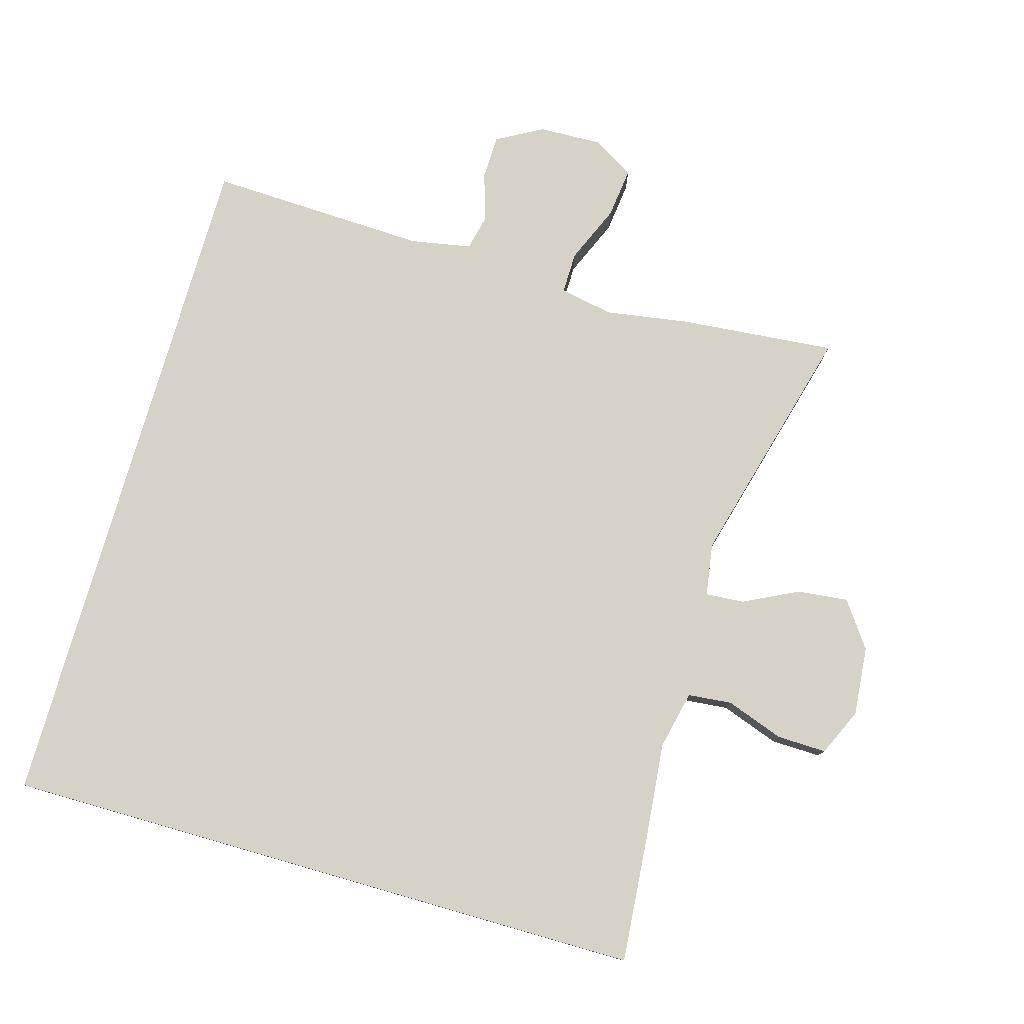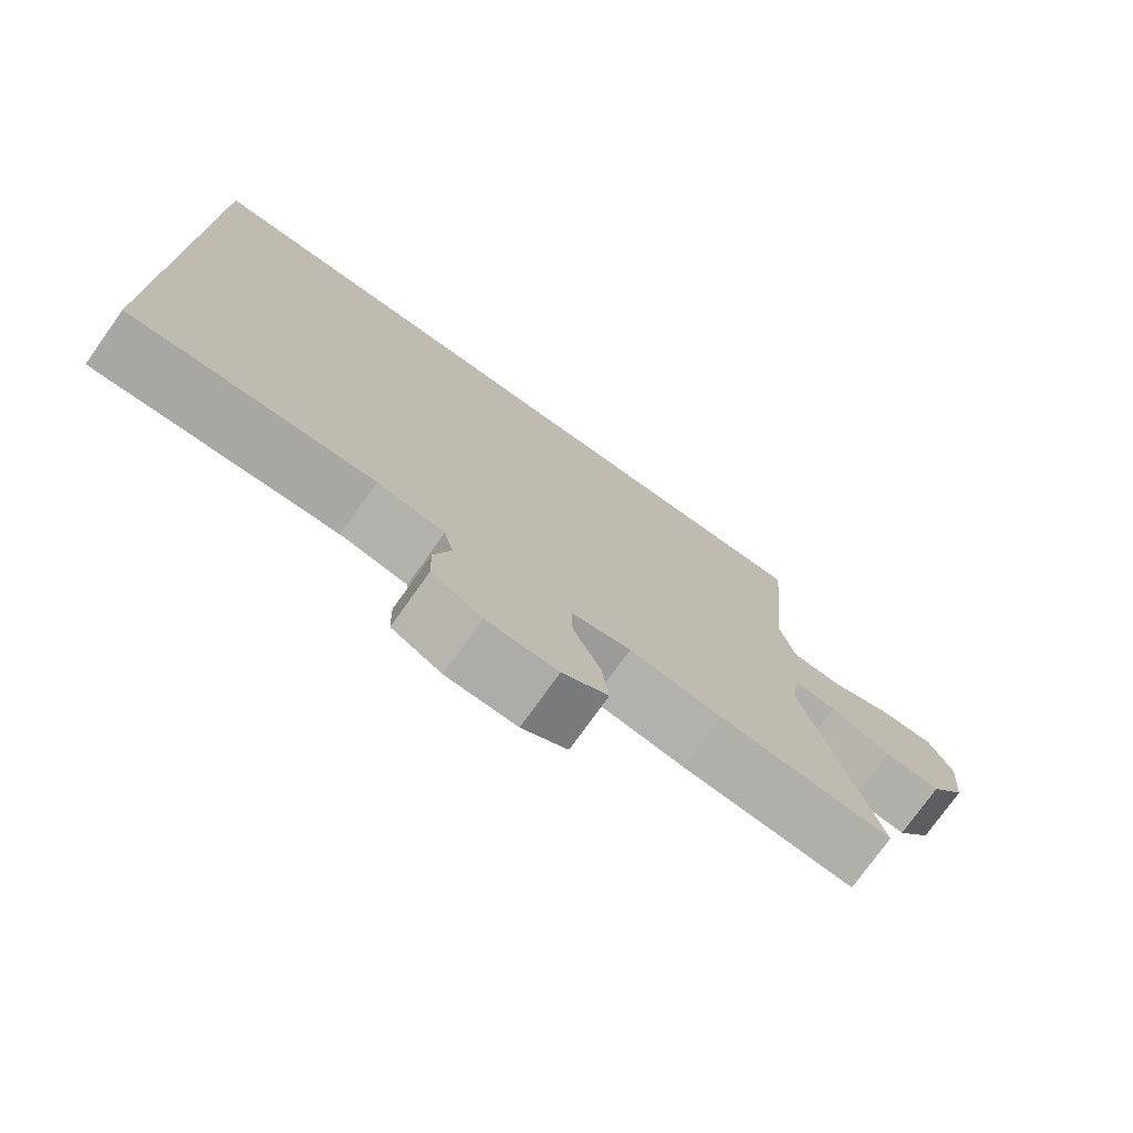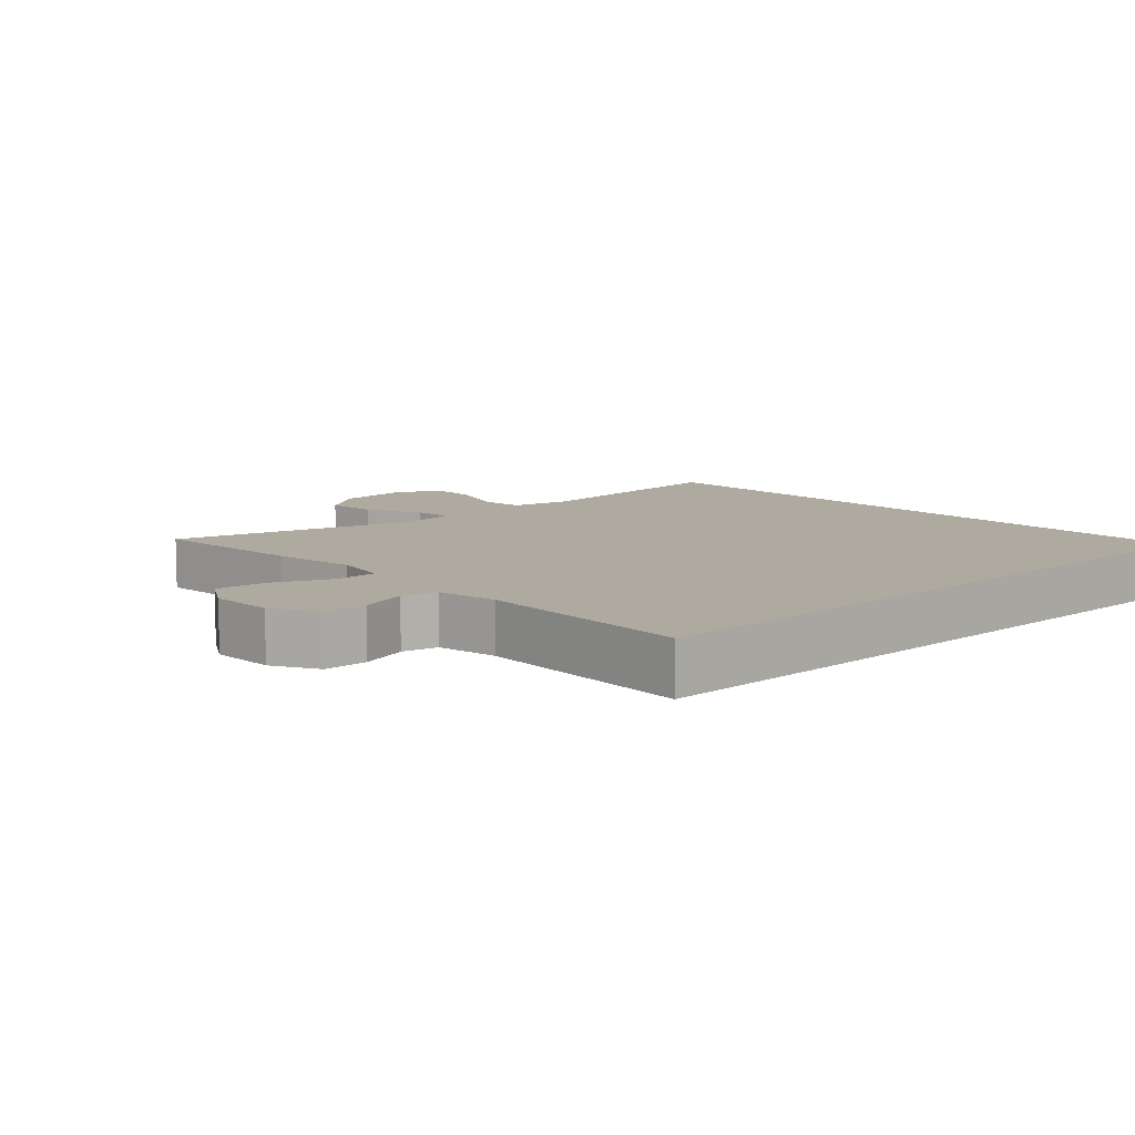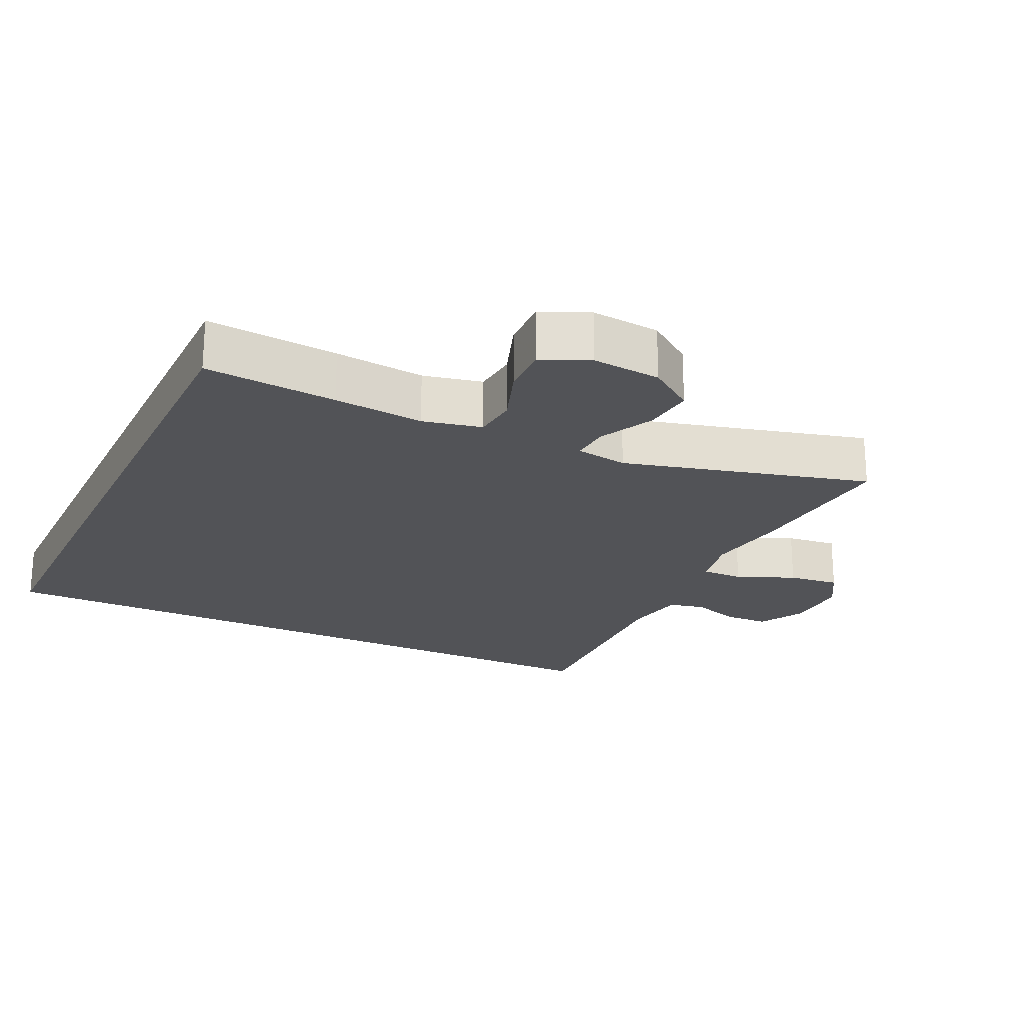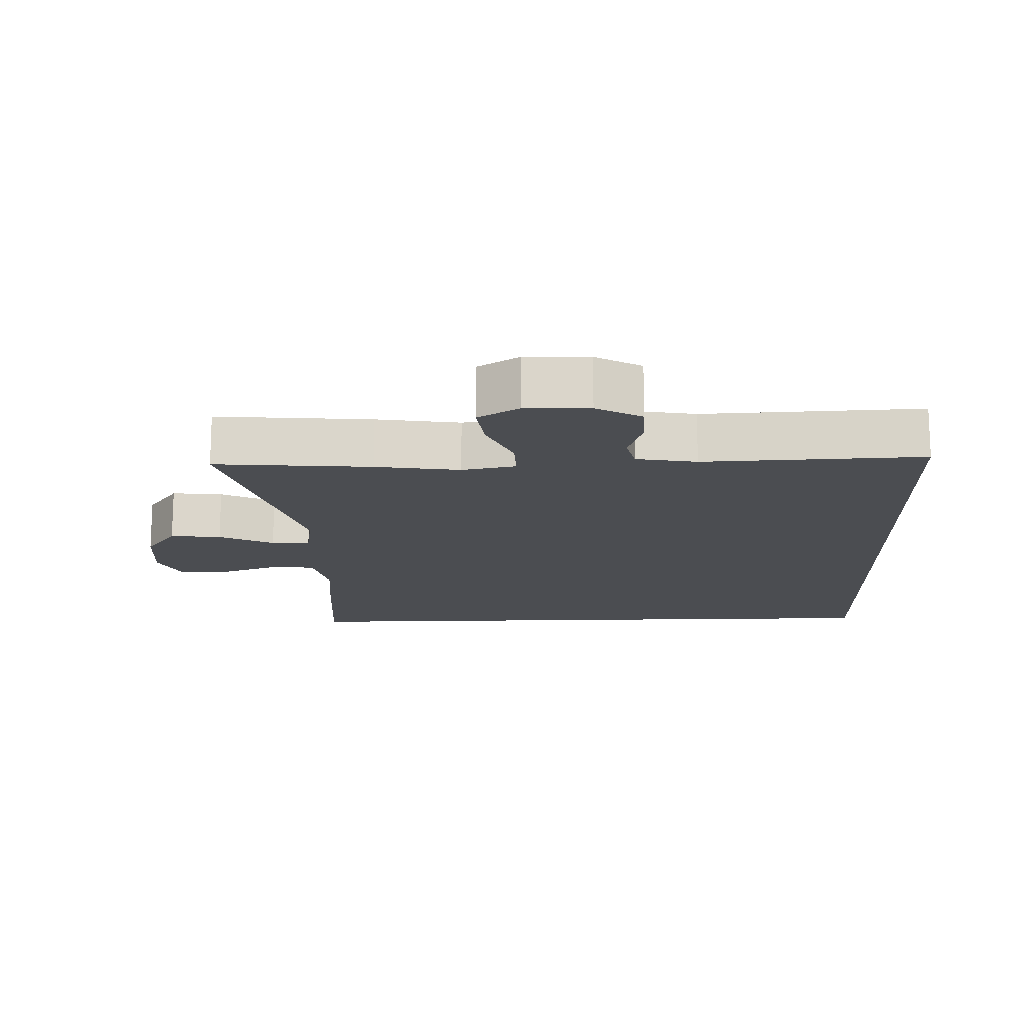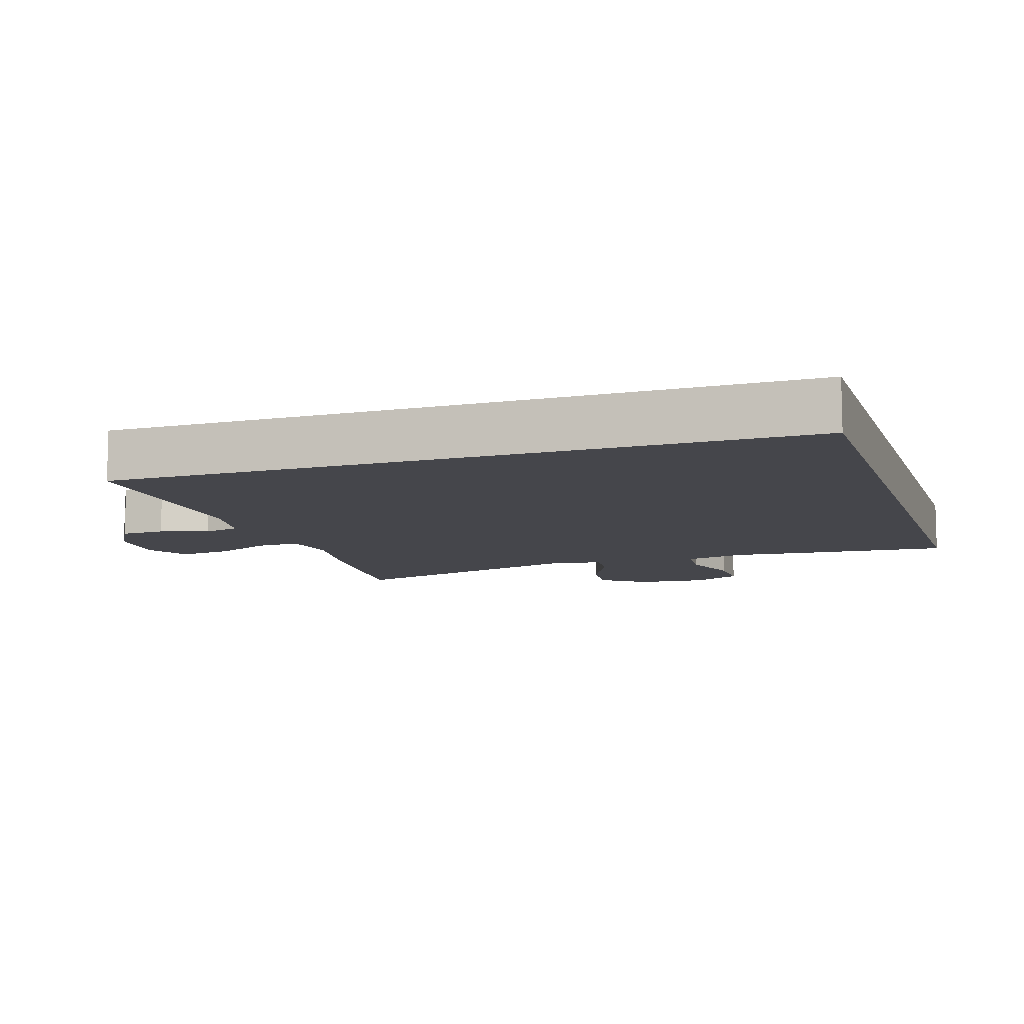
<metadata>
{"format":"obj","ext":"obj","renderer":"f3d","projection":"perspective","resolution":1024,"background":"white","views":[{"elev":78.4,"azim":16.0,"up":"+Y"},{"elev":-75.9,"azim":-35.5,"up":"+Z"},{"elev":9.4,"azim":-133.0,"up":"+Y"},{"elev":-22.3,"azim":64.5,"up":"+Y"},{"elev":-15.7,"azim":-178.1,"up":"+Y"},{"elev":-10.0,"azim":-71.9,"up":"+Y"}]}
</metadata>
<code>
v 0.441 0.07 0.5
v 0.425 0.07 0.308
v 0.412 0.07 0.177
v 0.431 0.07 0.091
v 0.495 0.07 0.085
v 0.579 0.07 0.115
v 0.651 0.07 0.117
v 0.682 0.07 0.048
v 0.673 0.07 -0.052
v 0.626 0.07 -0.118
v 0.552 0.07 -0.11
v 0.473 0.07 -0.071
v 0.417 0.07 -0.067
v 0.405 0.07 -0.143
v 0.5 0.07 -0.5
v 0.273 0.07 -0.48
v 0.151 0.07 -0.461
v 0.073 0.07 -0.476
v 0.074 0.07 -0.537
v 0.11 0.07 -0.621
v 0.119 0.07 -0.695
v 0.059 0.07 -0.731
v -0.034 0.07 -0.728
v -0.1 0.07 -0.691
v -0.102 0.07 -0.627
v -0.08 0.07 -0.557
v -0.092 0.07 -0.505
v -0.18 0.07 -0.489
v -0.5 0.07 -0.502
v -0.5 0.07 0.5
v 0.441 0 0.5
v 0.425 0 0.308
v 0.412 0 0.177
v 0.431 0 0.091
v 0.495 0 0.085
v 0.579 0 0.115
v 0.651 0 0.117
v 0.682 0 0.048
v 0.673 0 -0.052
v 0.626 0 -0.118
v 0.552 0 -0.11
v 0.473 0 -0.071
v 0.417 0 -0.067
v 0.405 0 -0.143
v 0.5 0 -0.5
v 0.273 0 -0.48
v 0.151 0 -0.461
v 0.073 0 -0.476
v 0.074 0 -0.537
v 0.11 0 -0.621
v 0.119 0 -0.695
v 0.059 0 -0.731
v -0.034 0 -0.728
v -0.1 0 -0.691
v -0.102 0 -0.627
v -0.08 0 -0.557
v -0.092 0 -0.505
v -0.18 0 -0.489
v -0.5 0 -0.502
v -0.5 0 0.5
f 28 29 30 1
f 27 28 1 2
f 26 27 2 3
f 25 26 3 4
f 24 25 4 5
f 19 20 21 22
f 18 19 22 23
f 14 15 16 17
f 13 14 17 18
f 9 10 11 12
f 9 12 13
f 8 9 13
f 7 8 13
f 6 7 13
f 5 6 13
f 18 23 24
f 18 24 5
f 5 13 18
f 31 60 59 58
f 32 31 58 57
f 33 32 57 56
f 34 33 56 55
f 35 34 55 54
f 52 51 50 49
f 53 52 49 48
f 47 46 45 44
f 48 47 44 43
f 42 41 40 39
f 43 42 39
f 43 39 38
f 43 38 37
f 43 37 36
f 43 36 35
f 54 53 48
f 35 54 48
f 48 43 35
f 1 31 32 2
f 2 32 33 3
f 3 33 34 4
f 4 34 35 5
f 5 35 36 6
f 6 36 37 7
f 7 37 38 8
f 8 38 39 9
f 9 39 40 10
f 10 40 41 11
f 11 41 42 12
f 12 42 43 13
f 13 43 44 14
f 14 44 45 15
f 15 45 46 16
f 16 46 47 17
f 17 47 48 18
f 18 48 49 19
f 19 49 50 20
f 20 50 51 21
f 21 51 52 22
f 22 52 53 23
f 23 53 54 24
f 24 54 55 25
f 25 55 56 26
f 26 56 57 27
f 27 57 58 28
f 28 58 59 29
f 29 59 60 30
f 30 60 31 1

</code>
